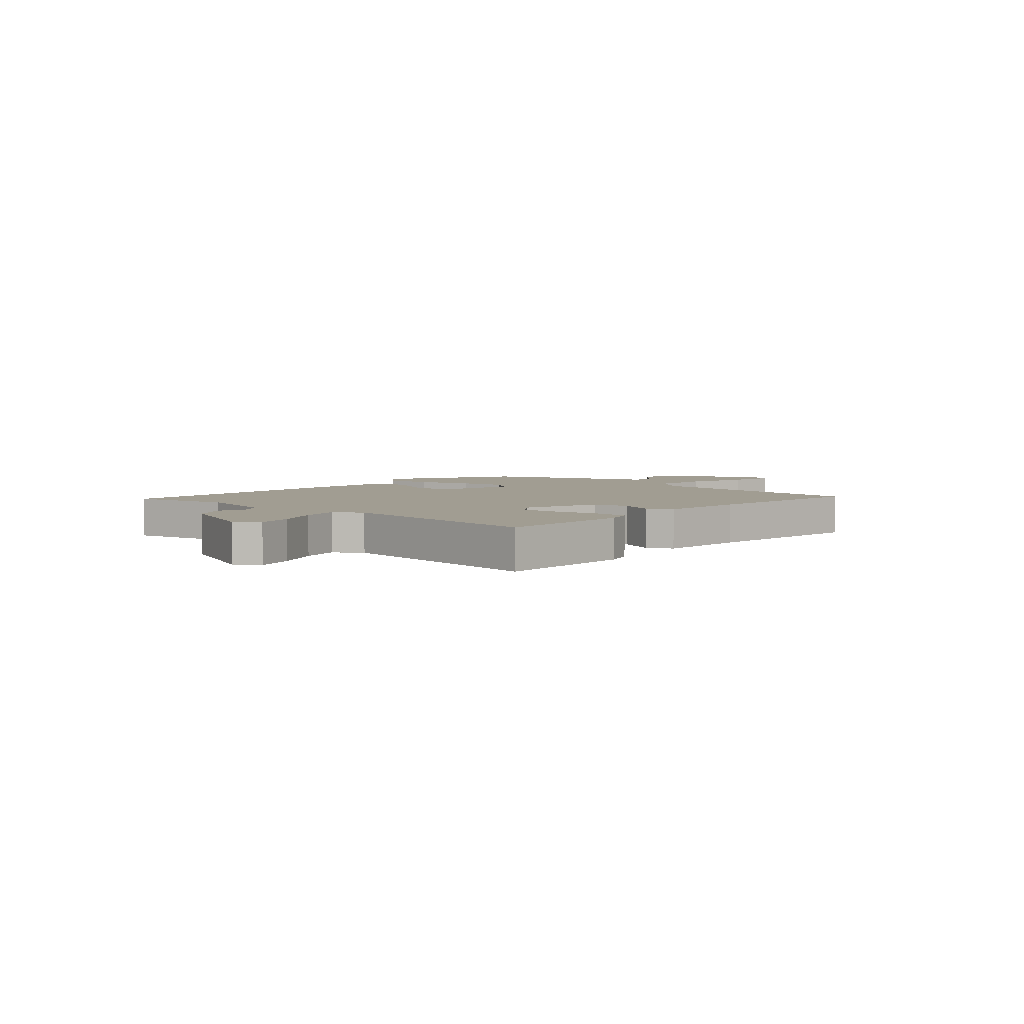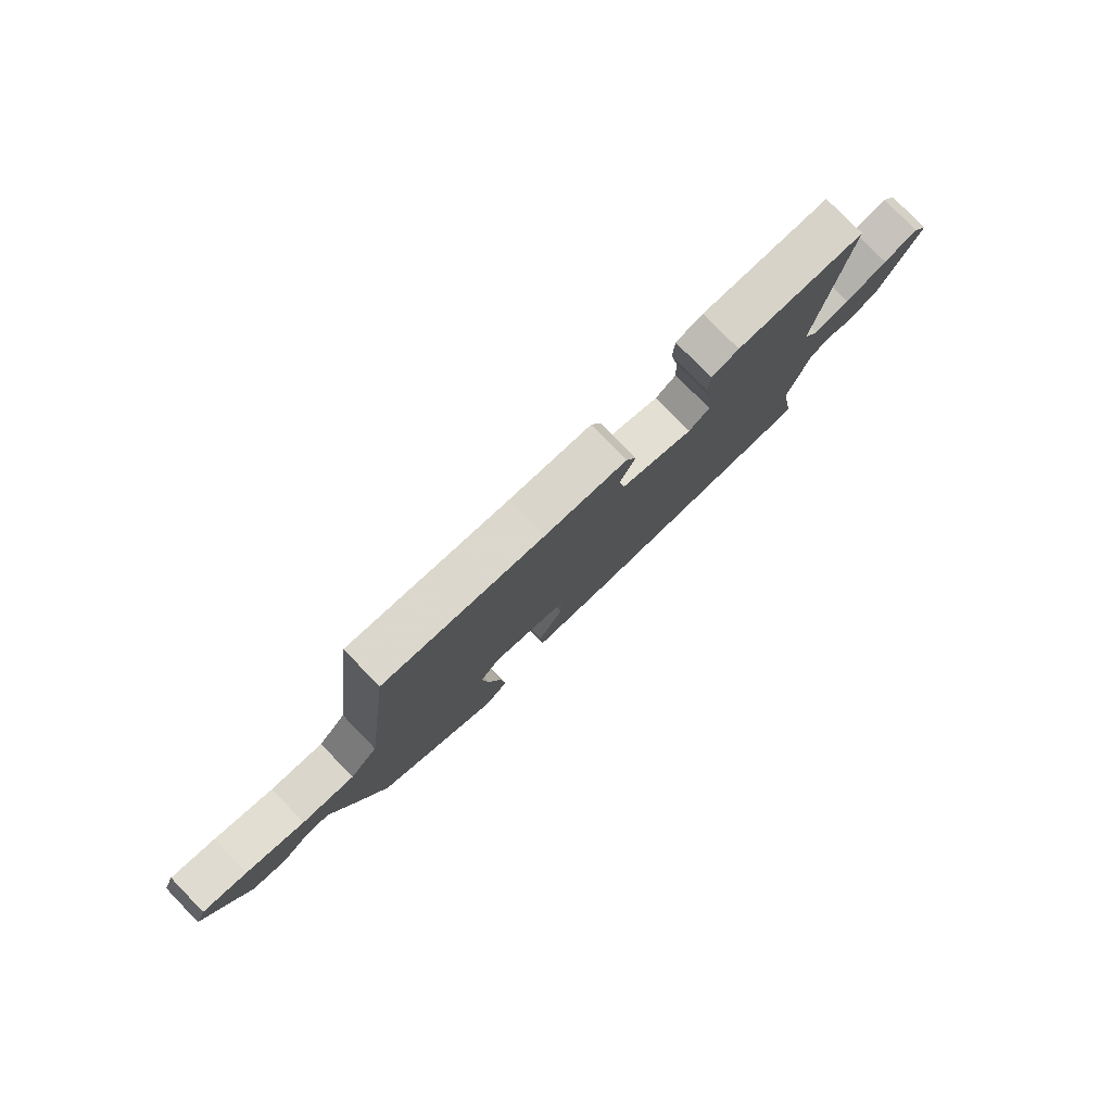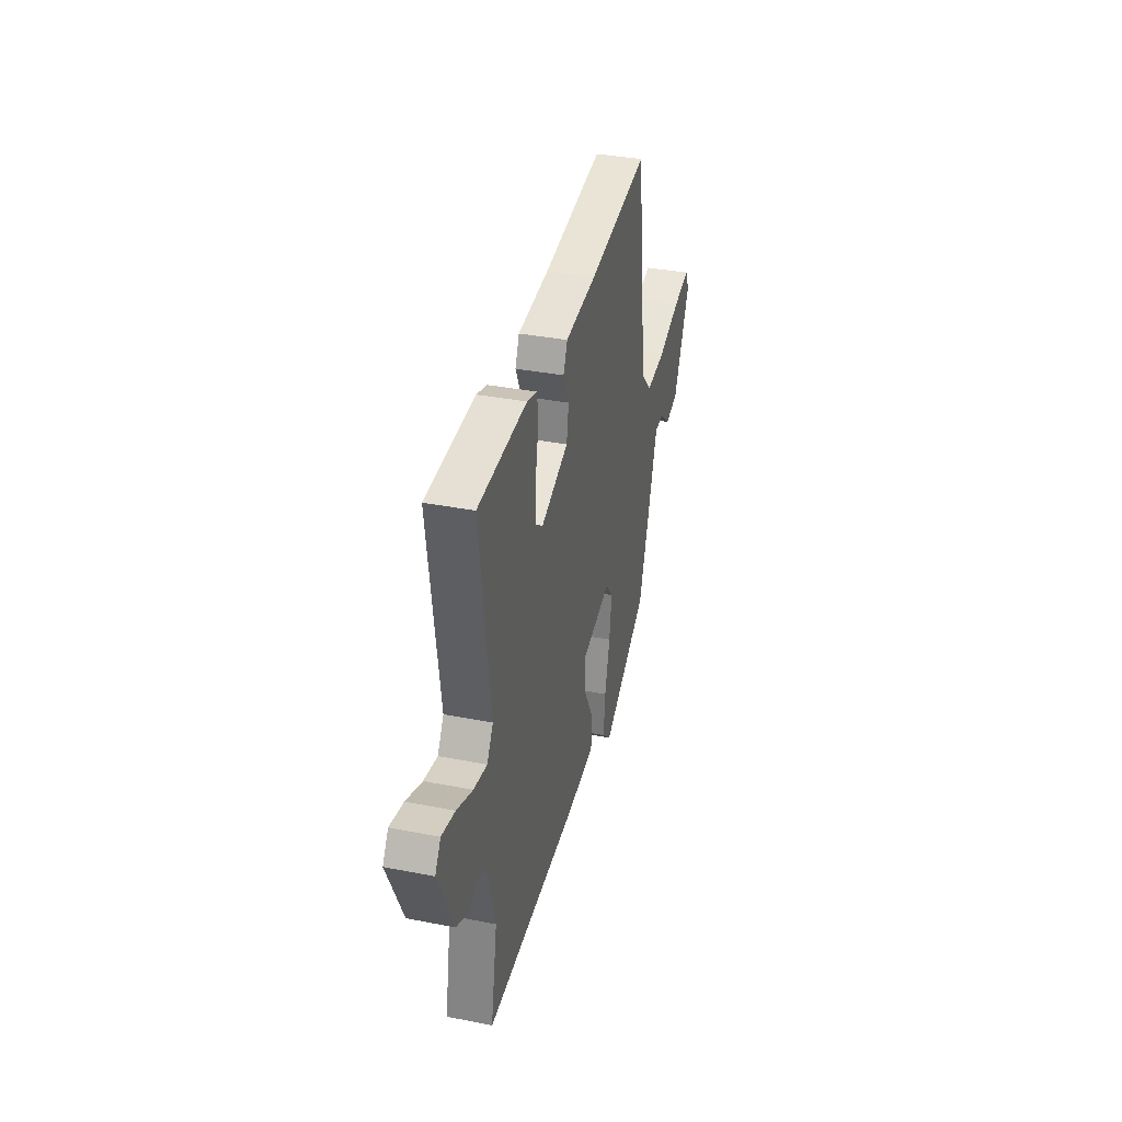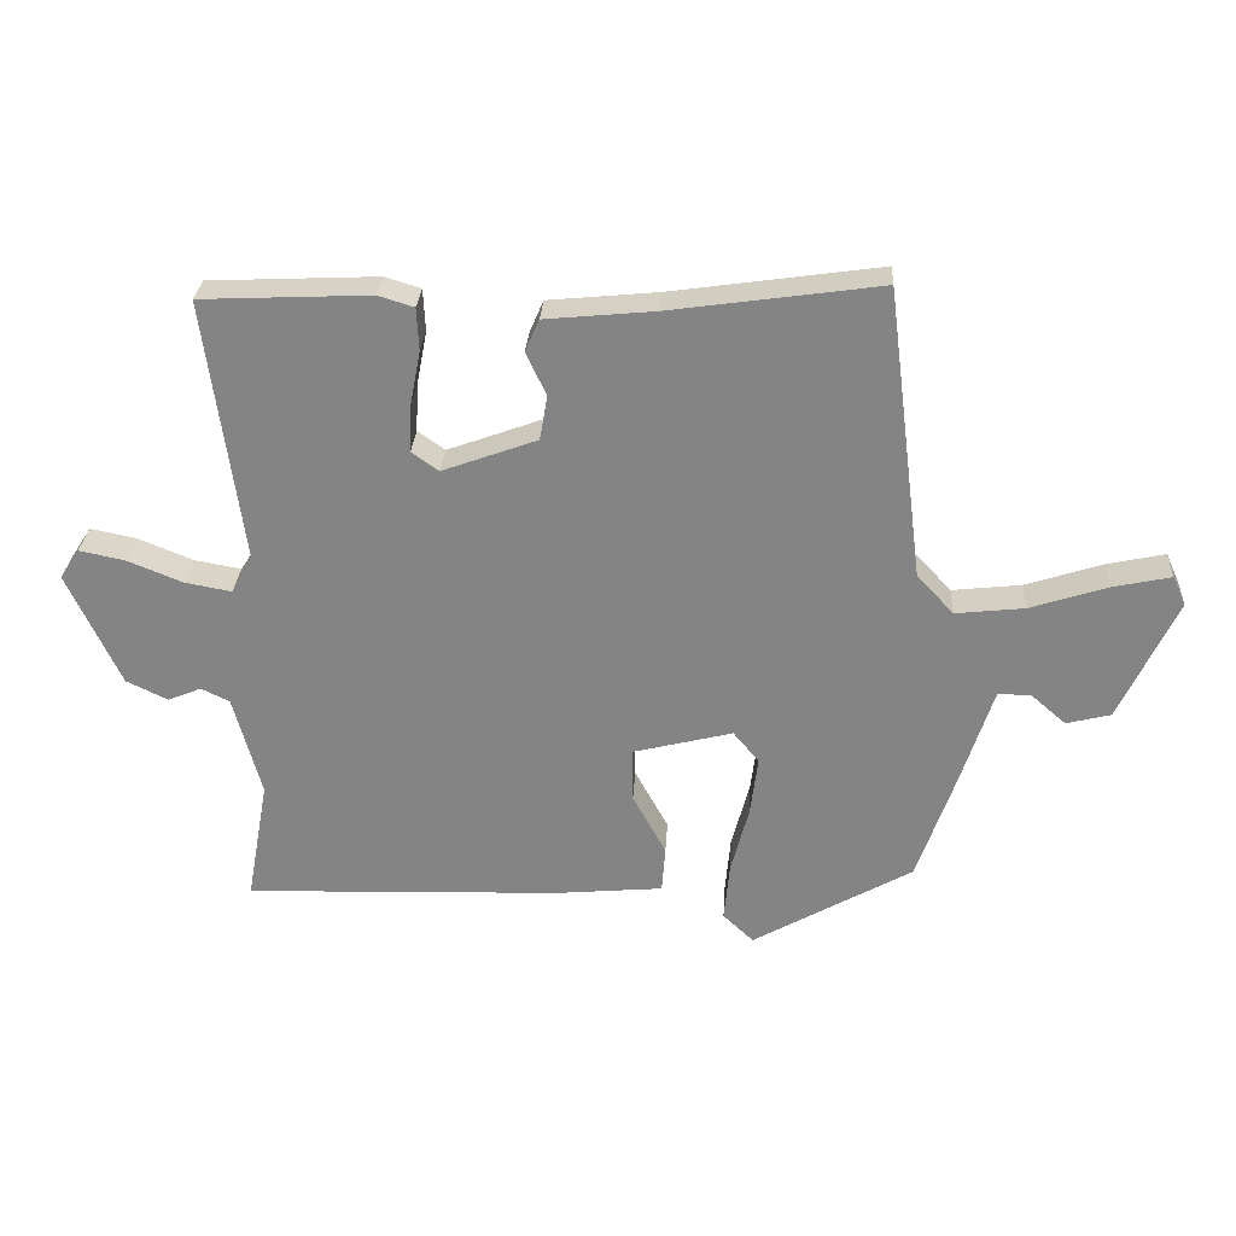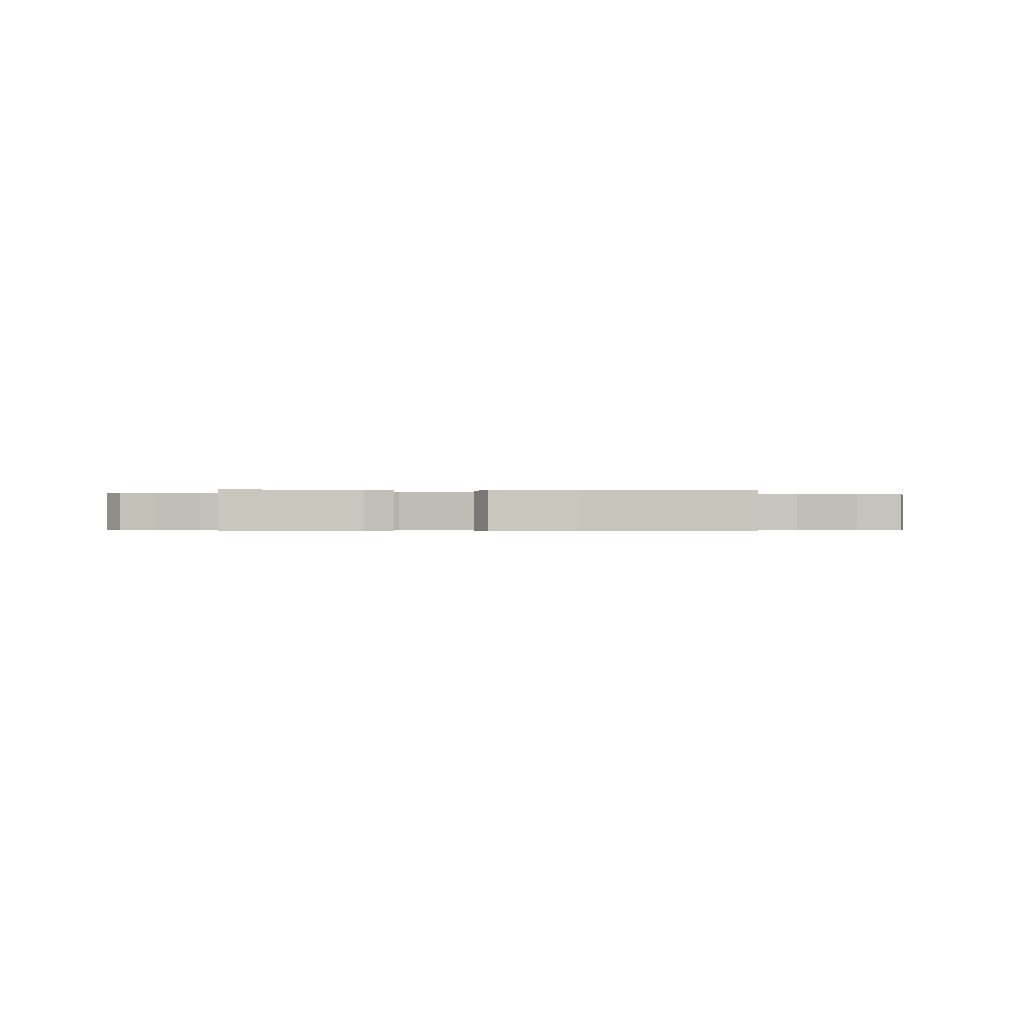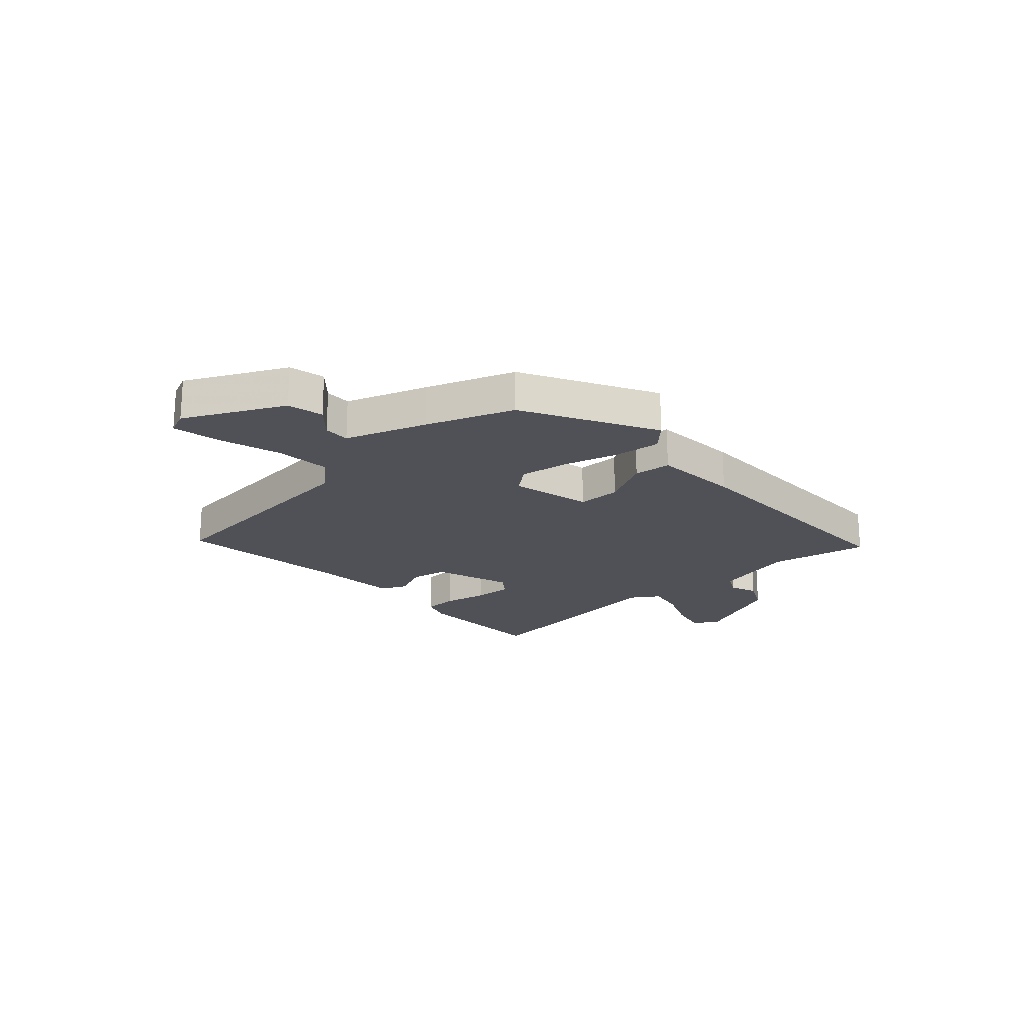
<metadata>
{"format":"obj","ext":"obj","renderer":"f3d","projection":"perspective","resolution":1024,"background":"white","views":[{"elev":4.6,"azim":-49.9,"up":"+Y"},{"elev":79.1,"azim":135.8,"up":"+Z"},{"elev":36.0,"azim":-75.6,"up":"+Z"},{"elev":28.0,"azim":3.3,"up":"+Z"},{"elev":-0.3,"azim":-7.5,"up":"+Y"},{"elev":-20.5,"azim":131.2,"up":"+Y"}]}
</metadata>
<code>
v -0.495 0.07 -0.482
v -0.463 0.07 -0.304
v -0.503 0.07 -0.157
v -0.544 0.07 -0.137
v -0.592 0.07 -0.157
v -0.652 0.07 -0.128
v -0.728 0.07 0.036
v -0.7 0.07 0.079
v -0.633 0.07 0.065
v -0.554 0.07 0.033
v -0.487 0.07 0.021
v -0.456 0.07 0.07
v -0.509 0.07 0.455
v -0.265 0.07 0.466
v -0.213 0.07 0.45
v -0.21 0.07 0.389
v -0.225 0.07 0.31
v -0.228 0.07 0.242
v -0.189 0.07 0.214
v -0.052 0.07 0.264
v -0.041 0.07 0.328
v -0.07 0.07 0.391
v -0.05 0.07 0.437
v 0.107 0.07 0.452
v 0.411 0.07 0.495
v 0.464 0.07 0.074
v 0.517 0.07 0.017
v 0.617 0.07 0.028
v 0.728 0.07 0.064
v 0.812 0.07 0.082
v 0.831 0.07 0.04
v 0.748 0.07 -0.137
v 0.684 0.07 -0.153
v 0.633 0.07 -0.109
v 0.586 0.07 -0.109
v 0.539 0.07 -0.254
v 0.485 0.07 -0.41
v 0.254 0.07 -0.541
v 0.21 0.07 -0.499
v 0.218 0.07 -0.414
v 0.244 0.07 -0.316
v 0.255 0.07 -0.23
v 0.218 0.07 -0.185
v 0.074 0.07 -0.221
v 0.075 0.07 -0.299
v 0.123 0.07 -0.387
v 0.118 0.07 -0.454
v -0.037 0.07 -0.468
v -0.495 0 -0.482
v -0.463 0 -0.304
v -0.503 0 -0.157
v -0.544 0 -0.137
v -0.592 0 -0.157
v -0.652 0 -0.128
v -0.728 0 0.036
v -0.7 0 0.079
v -0.633 0 0.065
v -0.554 0 0.033
v -0.487 0 0.021
v -0.456 0 0.07
v -0.509 0 0.455
v -0.265 0 0.466
v -0.213 0 0.45
v -0.21 0 0.389
v -0.225 0 0.31
v -0.228 0 0.242
v -0.189 0 0.214
v -0.052 0 0.264
v -0.041 0 0.328
v -0.07 0 0.391
v -0.05 0 0.437
v 0.107 0 0.452
v 0.411 0 0.495
v 0.464 0 0.074
v 0.517 0 0.017
v 0.617 0 0.028
v 0.728 0 0.064
v 0.812 0 0.082
v 0.831 0 0.04
v 0.748 0 -0.137
v 0.684 0 -0.153
v 0.633 0 -0.109
v 0.586 0 -0.109
v 0.539 0 -0.254
v 0.485 0 -0.41
v 0.254 0 -0.541
v 0.21 0 -0.499
v 0.218 0 -0.414
v 0.244 0 -0.316
v 0.255 0 -0.23
v 0.218 0 -0.185
v 0.074 0 -0.221
v 0.075 0 -0.299
v 0.123 0 -0.387
v 0.118 0 -0.454
v -0.037 0 -0.468
f 48 1 2
f 47 48 2
f 46 47 2
f 45 46 2
f 44 45 2 3
f 43 44 3 4
f 39 40 41
f 38 39 41
f 37 38 41
f 36 37 41
f 35 36 41
f 35 41 42
f 32 33 34
f 31 32 34
f 30 31 34
f 29 30 34
f 28 29 34
f 27 28 34 35
f 35 42 43
f 27 35 43
f 26 27 43
f 21 22 23 24
f 25 26 43
f 24 25 43
f 21 24 43
f 20 21 43
f 15 16 17
f 14 15 17
f 13 14 17
f 12 13 17
f 11 12 17 18
f 8 9 10
f 7 8 10
f 6 7 10
f 5 6 10
f 4 5 10
f 4 10 11
f 43 4 11
f 20 43 11
f 19 20 11
f 11 18 19
f 50 49 96
f 50 96 95
f 50 95 94
f 50 94 93
f 51 50 93 92
f 52 51 92 91
f 89 88 87
f 89 87 86
f 89 86 85
f 89 85 84
f 89 84 83
f 90 89 83
f 82 81 80
f 82 80 79
f 82 79 78
f 82 78 77
f 82 77 76
f 83 82 76 75
f 91 90 83
f 91 83 75
f 91 75 74
f 72 71 70 69
f 91 74 73
f 91 73 72
f 91 72 69
f 91 69 68
f 65 64 63
f 65 63 62
f 65 62 61
f 65 61 60
f 66 65 60 59
f 58 57 56
f 58 56 55
f 58 55 54
f 58 54 53
f 58 53 52
f 59 58 52
f 59 52 91
f 59 91 68
f 59 68 67
f 67 66 59
f 1 49 50 2
f 2 50 51 3
f 3 51 52 4
f 4 52 53 5
f 5 53 54 6
f 6 54 55 7
f 7 55 56 8
f 8 56 57 9
f 9 57 58 10
f 10 58 59 11
f 11 59 60 12
f 12 60 61 13
f 13 61 62 14
f 14 62 63 15
f 15 63 64 16
f 16 64 65 17
f 17 65 66 18
f 18 66 67 19
f 19 67 68 20
f 20 68 69 21
f 21 69 70 22
f 22 70 71 23
f 23 71 72 24
f 24 72 73 25
f 25 73 74 26
f 26 74 75 27
f 27 75 76 28
f 28 76 77 29
f 29 77 78 30
f 30 78 79 31
f 31 79 80 32
f 32 80 81 33
f 33 81 82 34
f 34 82 83 35
f 35 83 84 36
f 36 84 85 37
f 37 85 86 38
f 38 86 87 39
f 39 87 88 40
f 40 88 89 41
f 41 89 90 42
f 42 90 91 43
f 43 91 92 44
f 44 92 93 45
f 45 93 94 46
f 46 94 95 47
f 47 95 96 48
f 48 96 49 1

</code>
